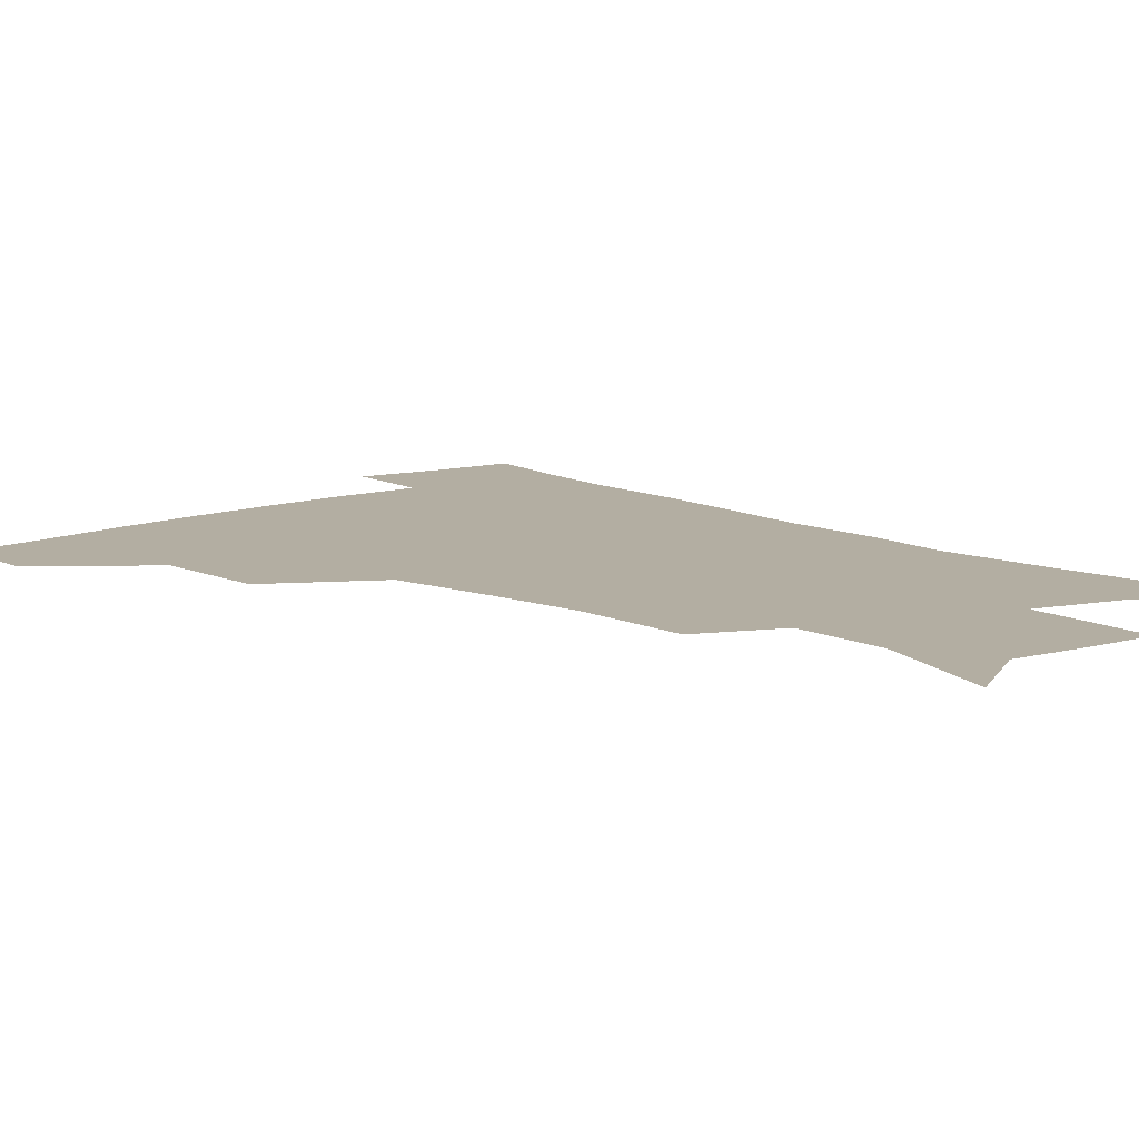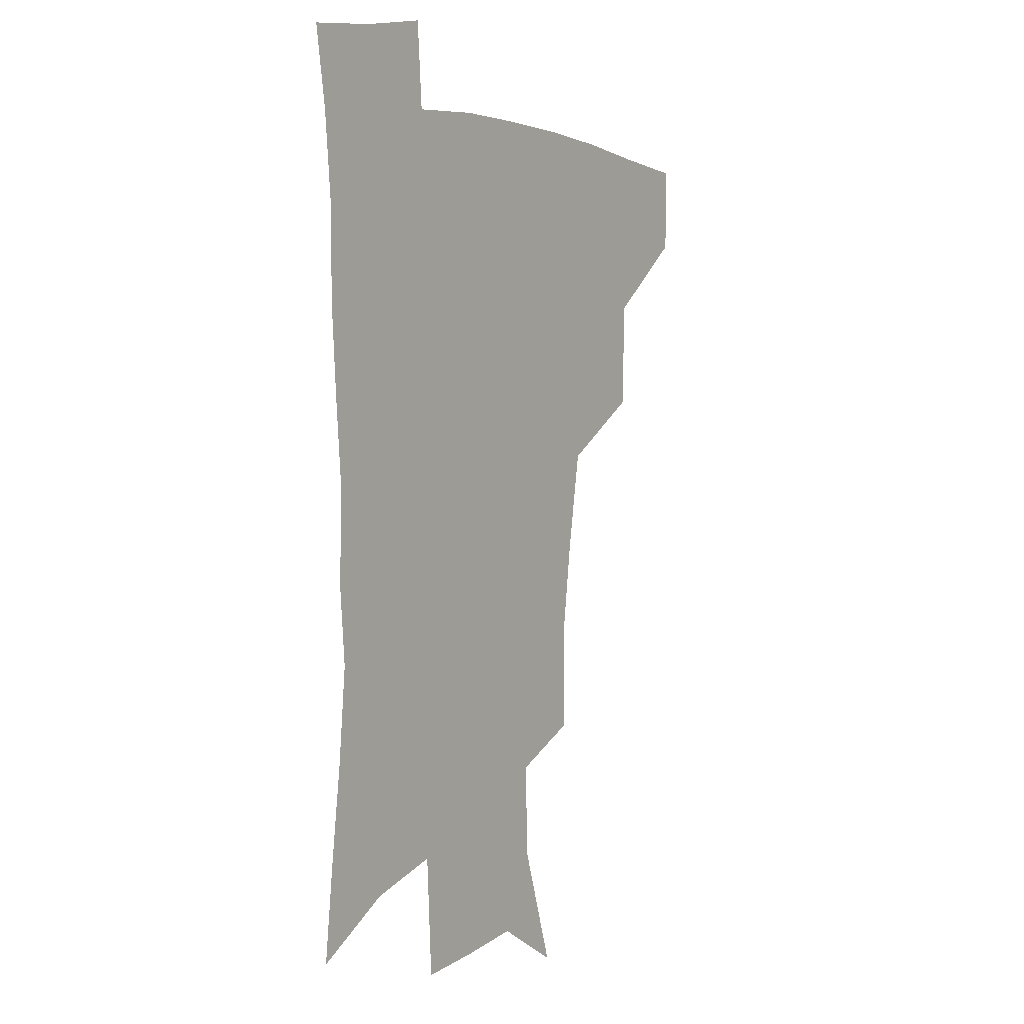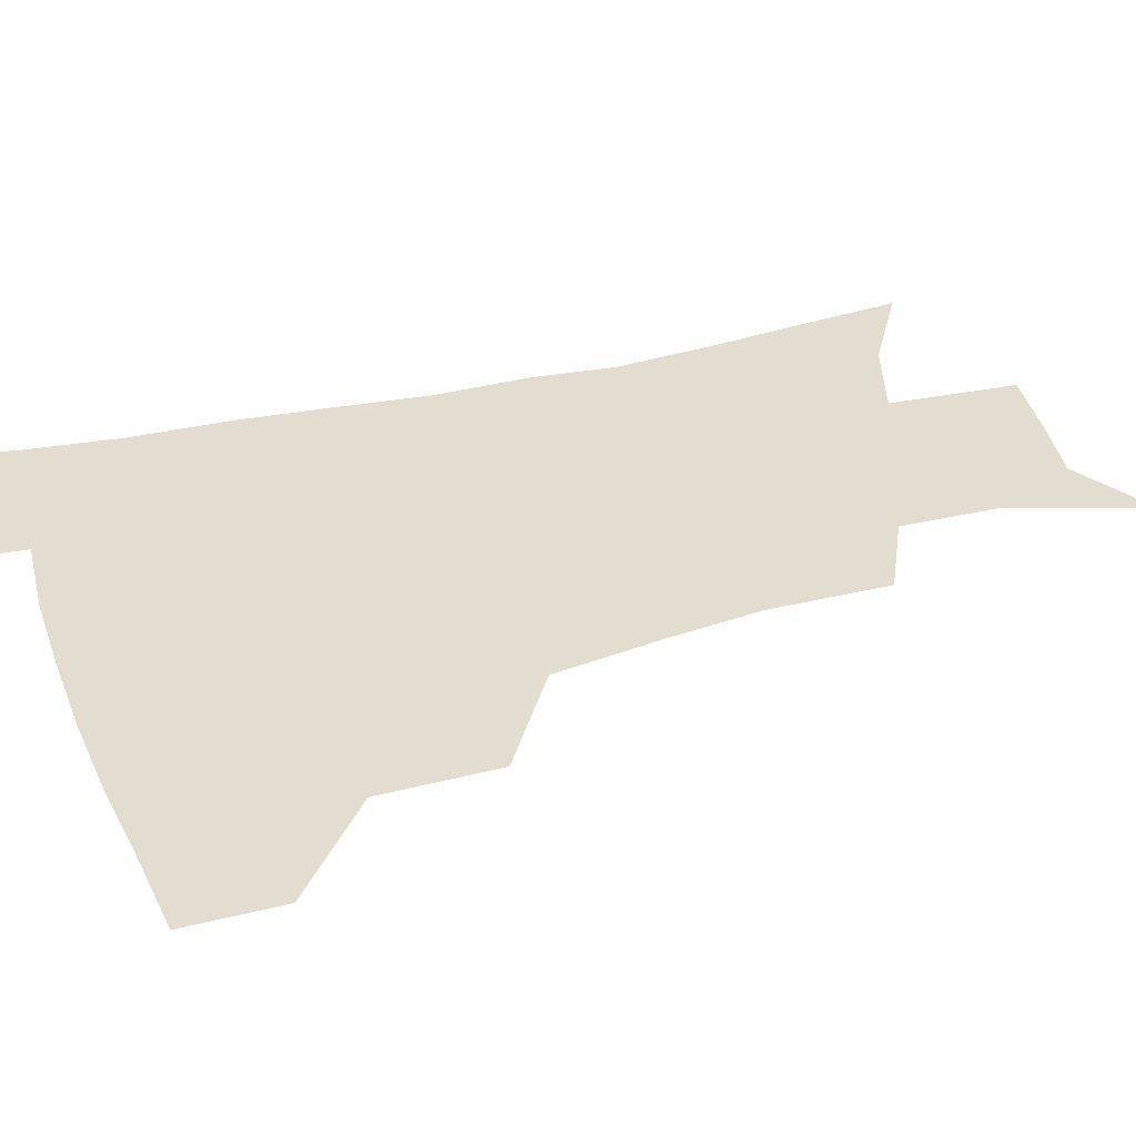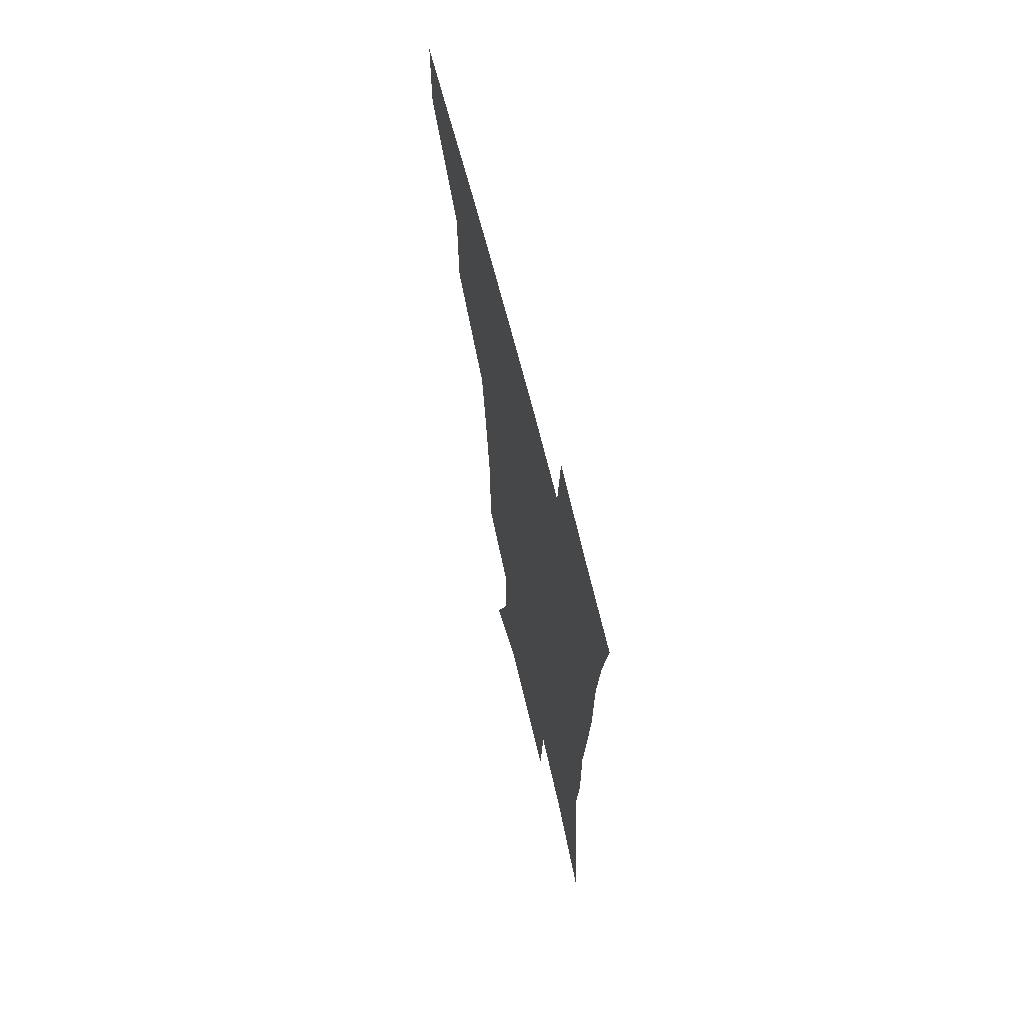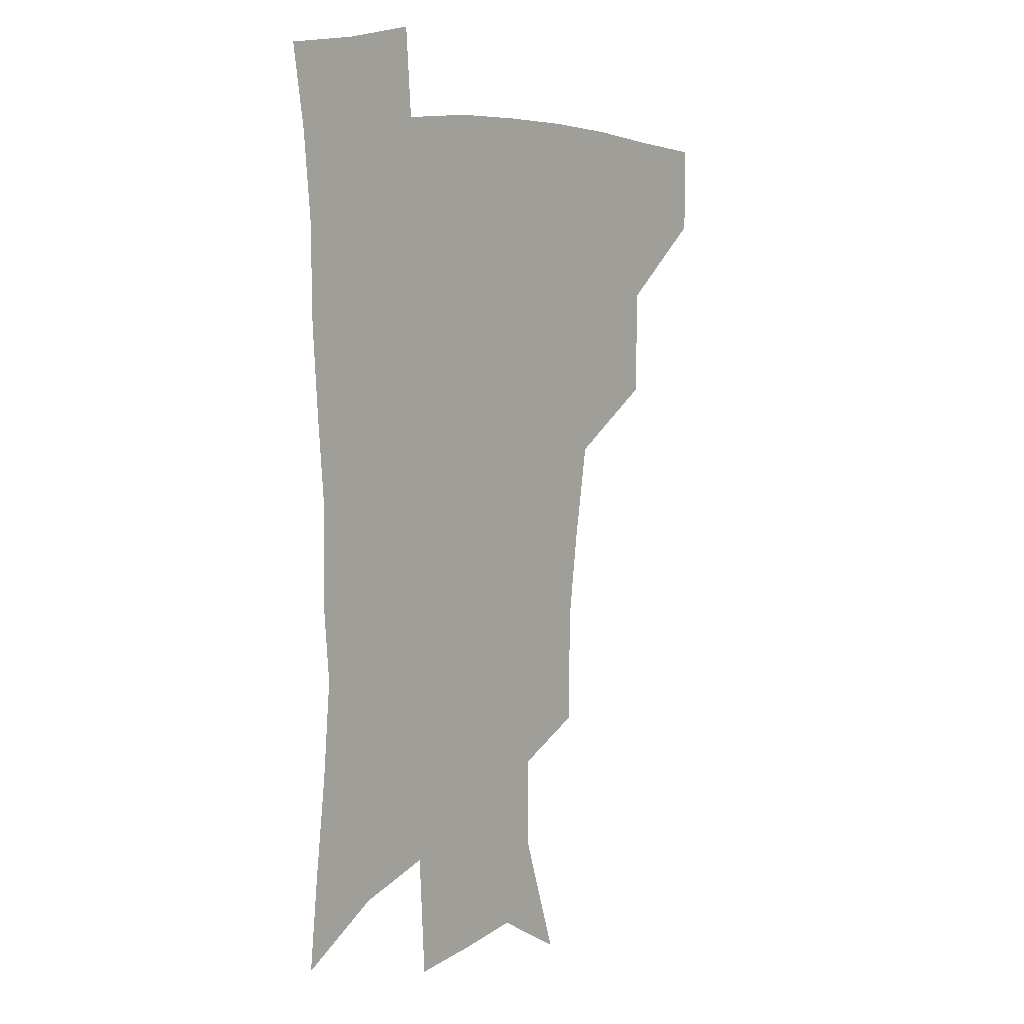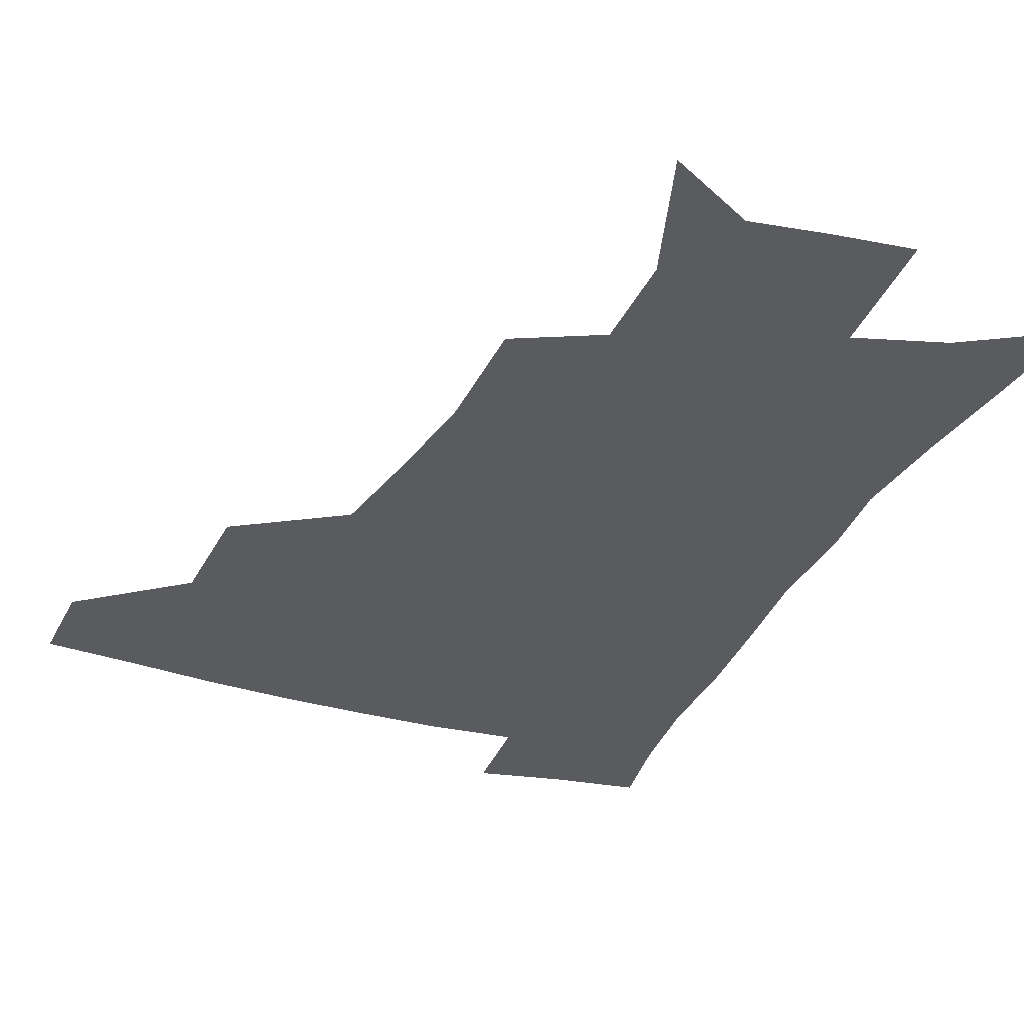
<metadata>
{"format":"obj","ext":"obj","renderer":"f3d","projection":"perspective","resolution":1024,"background":"white","views":[{"elev":10.8,"azim":-41.4,"up":"+Z"},{"elev":2.2,"azim":124.0,"up":"+Y"},{"elev":34.8,"azim":-108.1,"up":"+Z"},{"elev":67.5,"azim":76.0,"up":"+Y"},{"elev":6.7,"azim":128.2,"up":"+Y"},{"elev":-32.3,"azim":-22.1,"up":"+Z"}]}
</metadata>
<code>
v 483.2 445.6 0
v 483 477.2 0
v 518.3 378.9 0
v 517.6 417.8 0
v 516.3 449.8 0
v 513.4 479.7 0
v 563.6 248.7 0
v 563.6 288.7 0
v 559.4 320.9 0
v 553.4 356.7 0
v 549.9 392.9 0
v 548.1 424 0
v 546.9 453 0
v 543 482.8 0
v 575.9 157 0
v 590.7 202.1 0
v 591 235.3 0
v 587.9 269.7 0
v 586.2 305.3 0
v 582.4 334.4 0
v 579.1 367.3 0
v 577.6 399.6 0
v 576.6 428.5 0
v 574.9 455.2 0
v 572.1 484.6 0
v 604.2 173.2 0
v 612.6 213.1 0
v 611.4 244.3 0
v 610.1 281.4 0
v 608.2 311.7 0
v 605.9 342.1 0
v 604.4 372.9 0
v 603.5 401.8 0
v 603.2 429.4 0
v 603 456.3 0
v 601.1 485.2 0
v 628.7 169.5 0
v 634.1 217.5 0
v 633.2 250.7 0
v 631.8 282.4 0
v 630.3 314.2 0
v 629.4 342.4 0
v 628.6 375.1 0
v 628.8 403.1 0
v 629.6 430.3 0
v 630.7 456.5 0
v 629.6 485.1 0
v 654.2 166.6 0
v 656.6 210.2 0
v 655.3 247.5 0
v 653.4 282.4 0
v 652.7 312.3 0
v 653 340.3 0
v 652.6 372.5 0
v 653.9 400.2 0
v 655.3 428.6 0
v 657 456.1 0
v 659.3 482.8 0
v 661.6 514.2 0
v 685.2 201.4 0
v 679.7 239.9 0
v 676.7 274.2 0
v 675.8 305.3 0
v 676.4 334.9 0
v 677.6 364.7 0
v 678.3 396 0
v 681.1 424 0
v 682.9 453.4 0
v 686.6 479.7 0
v 690.4 508.4 0
v 715.5 183.3 0
v 711.9 216.8 0
v 707.7 251.5 0
v 704.7 285.3 0
v 707.1 313.3 0
v 706.3 347.2 0
v 708.9 378.2 0
v 711.2 410.2 0
v 711.6 445.1 0
v 714.5 476 0
v 719.1 504.5 0
f 4 5 1
f 1 5 2
f 5 6 2
f 10 11 3
f 3 11 4
f 11 12 4
f 4 12 5
f 12 13 5
f 5 13 6
f 13 14 6
f 17 18 7
f 7 18 8
f 18 19 8
f 8 19 9
f 19 20 9
f 9 20 10
f 20 21 10
f 10 21 11
f 21 22 11
f 11 22 12
f 22 23 12
f 12 23 13
f 23 24 13
f 13 24 14
f 24 25 14
f 15 26 16
f 26 27 16
f 16 27 17
f 27 28 17
f 17 28 18
f 28 29 18
f 18 29 19
f 29 30 19
f 19 30 20
f 30 31 20
f 20 31 21
f 31 32 21
f 21 32 22
f 32 33 22
f 22 33 23
f 33 34 23
f 23 34 24
f 34 35 24
f 24 35 25
f 35 36 25
f 26 37 27
f 37 38 27
f 27 38 28
f 38 39 28
f 28 39 29
f 39 40 29
f 29 40 30
f 40 41 30
f 30 41 31
f 41 42 31
f 31 42 32
f 42 43 32
f 32 43 33
f 43 44 33
f 33 44 34
f 44 45 34
f 34 45 35
f 45 46 35
f 35 46 36
f 46 47 36
f 37 48 38
f 48 49 38
f 38 49 39
f 49 50 39
f 39 50 40
f 50 51 40
f 40 51 41
f 51 52 41
f 41 52 42
f 52 53 42
f 42 53 43
f 53 54 43
f 43 54 44
f 54 55 44
f 44 55 45
f 55 56 45
f 45 56 46
f 56 57 46
f 46 57 47
f 57 58 47
f 49 60 50
f 60 61 50
f 50 61 51
f 61 62 51
f 51 62 52
f 62 63 52
f 52 63 53
f 63 64 53
f 53 64 54
f 64 65 54
f 54 65 55
f 65 66 55
f 55 66 56
f 66 67 56
f 56 67 57
f 67 68 57
f 57 68 58
f 68 69 58
f 58 69 59
f 69 70 59
f 60 71 61
f 71 72 61
f 61 72 62
f 72 73 62
f 62 73 63
f 73 74 63
f 63 74 64
f 74 75 64
f 64 75 65
f 75 76 65
f 65 76 66
f 76 77 66
f 66 77 67
f 77 78 67
f 67 78 68
f 78 79 68
f 68 79 69
f 79 80 69
f 69 80 70
f 80 81 70

</code>
